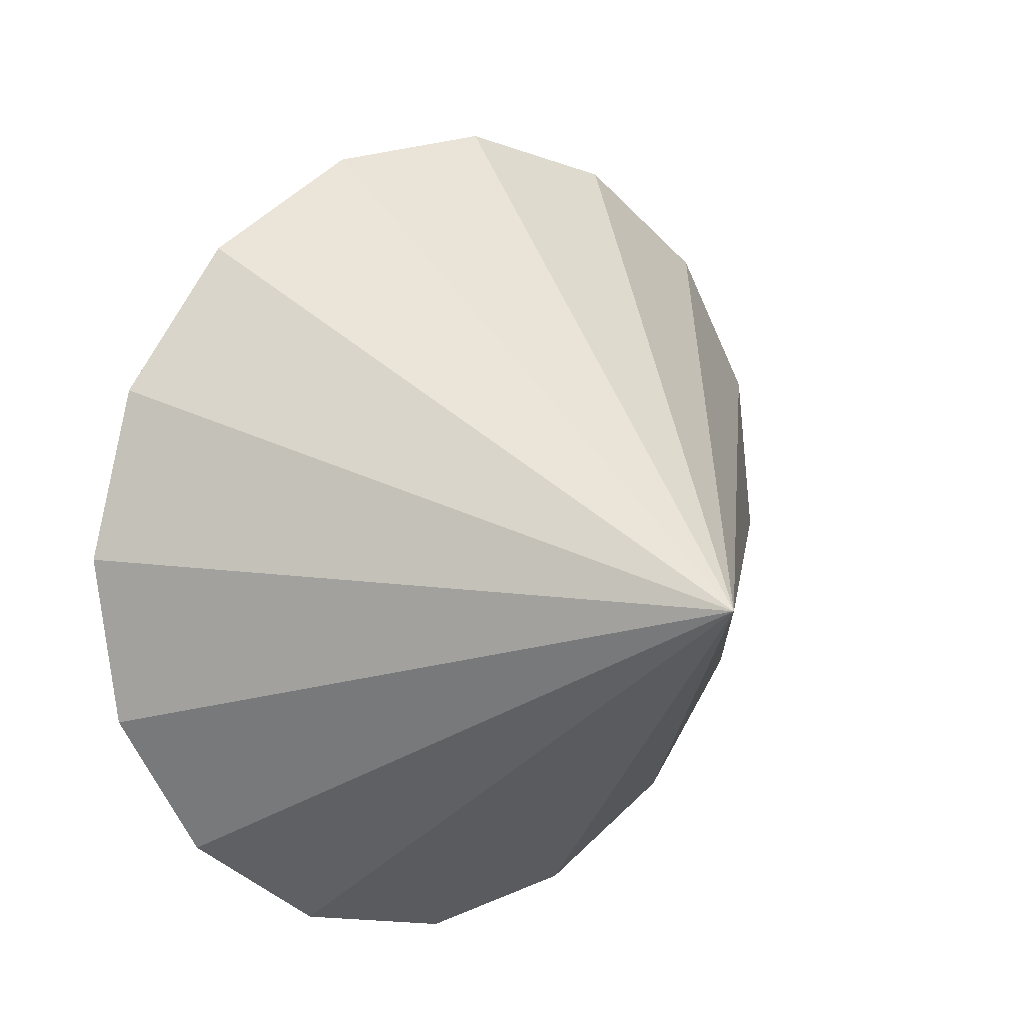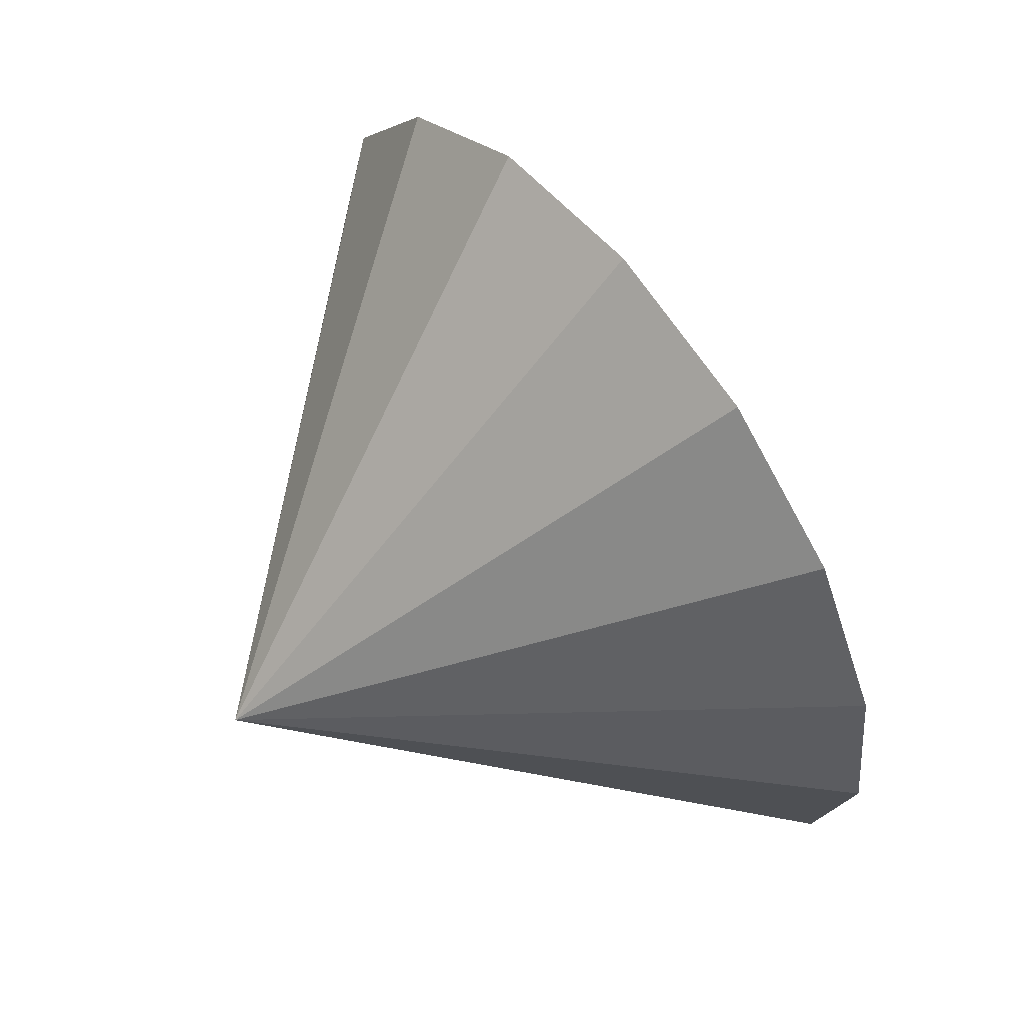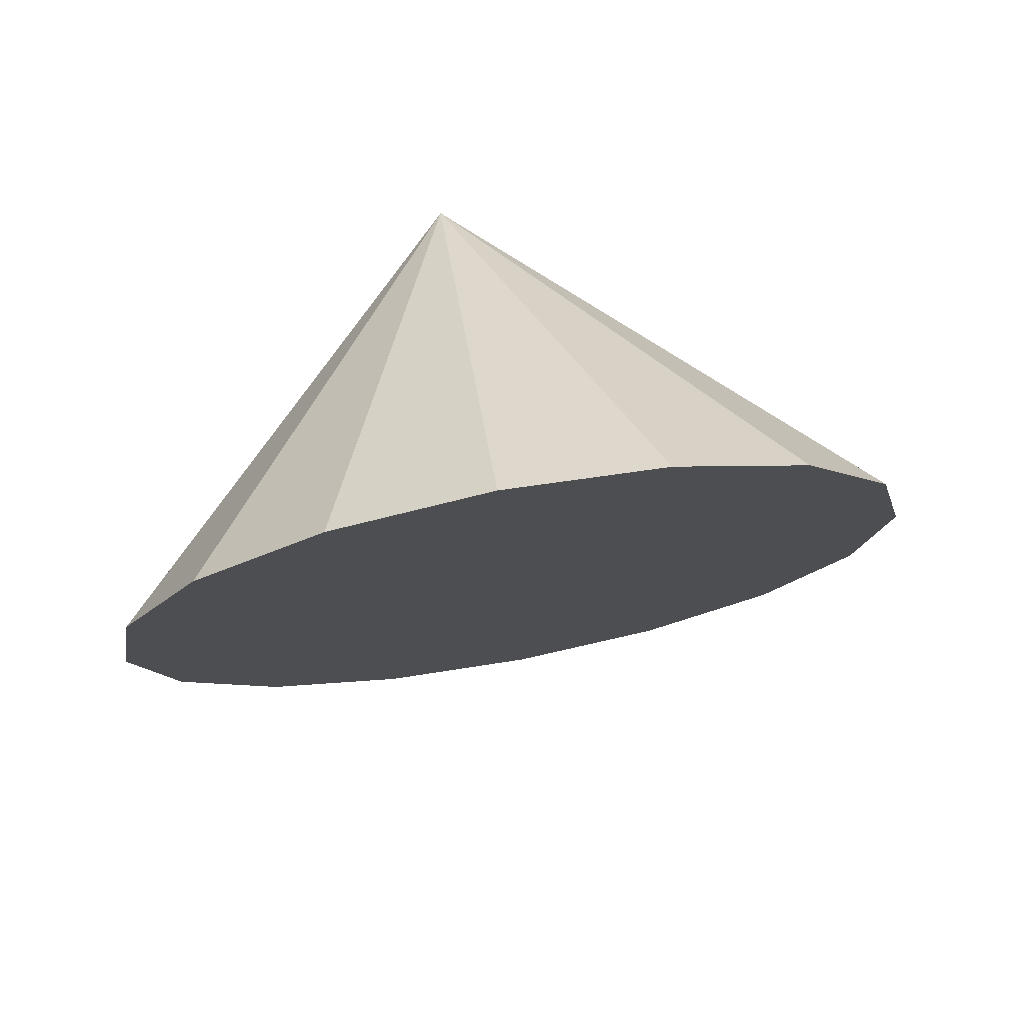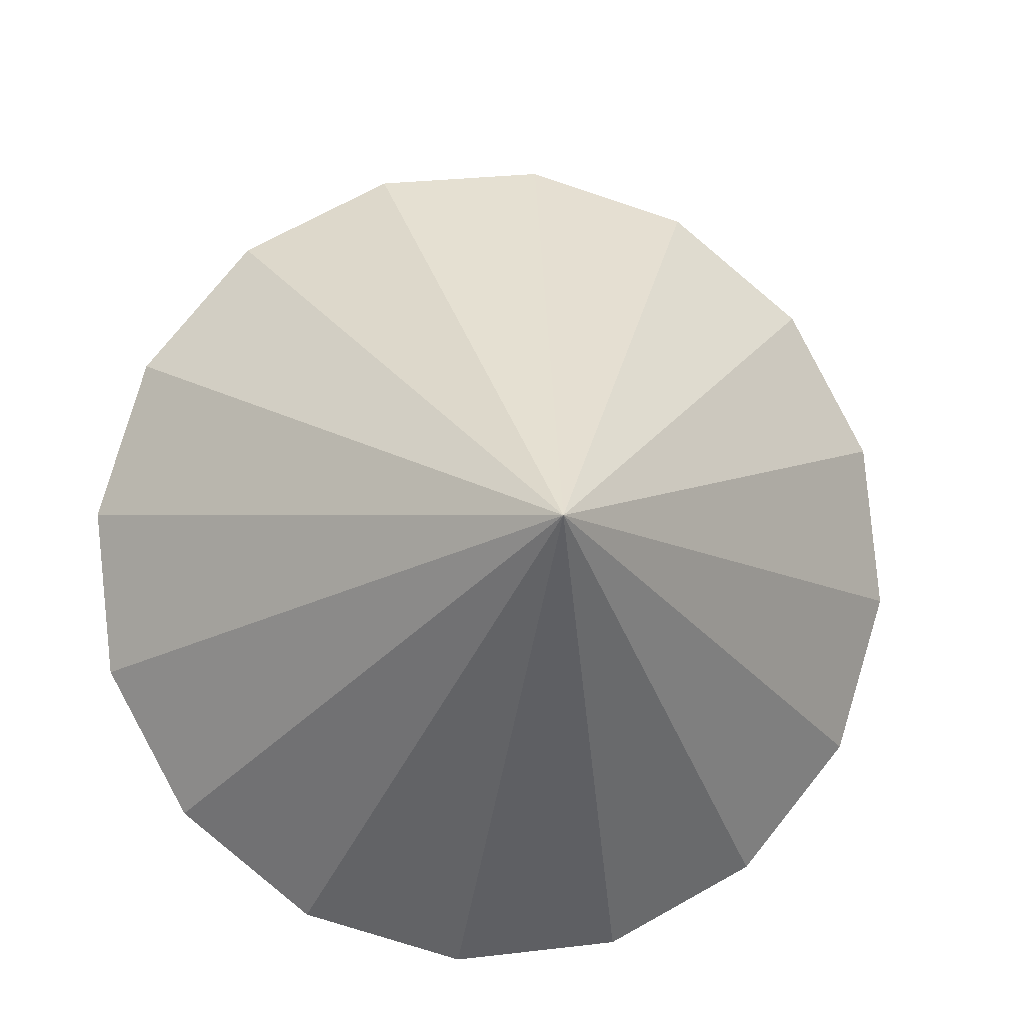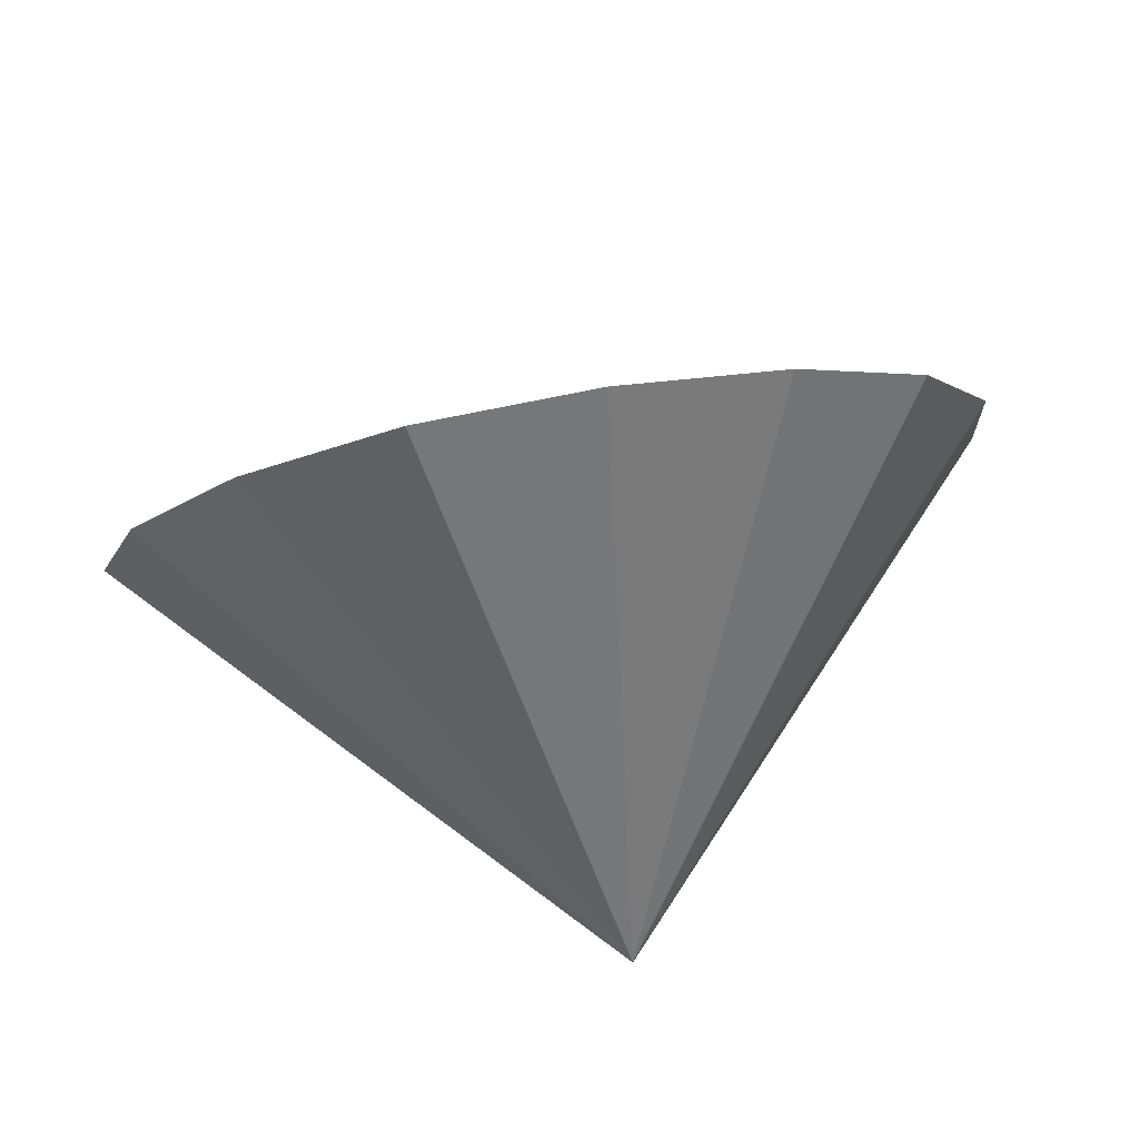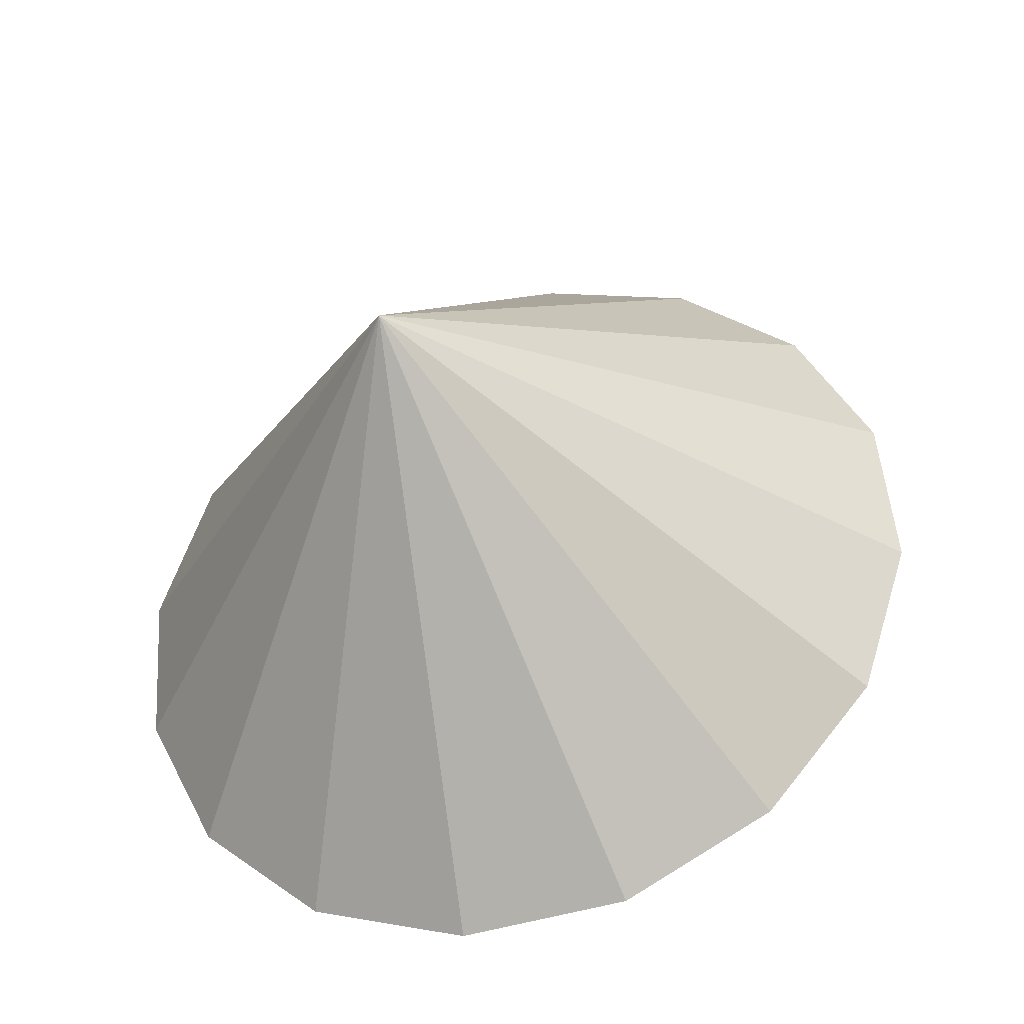
<metadata>
{"format":"obj","ext":"obj","renderer":"f3d","projection":"perspective","resolution":1024,"background":"white","views":[{"elev":-28.3,"azim":-44.9,"up":"+Y"},{"elev":-65.5,"azim":112.7,"up":"+Y"},{"elev":13.8,"azim":156.1,"up":"+Z"},{"elev":-36.4,"azim":-10.6,"up":"+Y"},{"elev":49.5,"azim":-13.2,"up":"+Y"},{"elev":26.4,"azim":32.4,"up":"+Z"}]}
</metadata>
<code>
o Cone.108_Cone.1584
v -0.5382 2.148 -1.269
v 0.08249 1.778 -1.466
v 0.4956 1.232 -1.77
v 0.6383 0.5929 -2.134
v 0.4888 -0.04175 -2.502
v 0.06994 -0.5756 -2.819
v -0.5546 -0.9273 -3.036
v -1.29 -1.043 -3.121
v -2.023 -0.9059 -3.06
v -2.644 -0.5361 -2.863
v -3.057 0.009768 -2.559
v -1.323 -0.3756 -0.4307
v -3.2 0.6487 -2.195
v -3.05 1.283 -1.827
v -2.631 1.817 -1.51
v -2.007 2.169 -1.292
v -1.272 2.285 -1.208
f 1 12 2
f 2 12 3
f 3 12 4
f 4 12 5
f 5 12 6
f 6 12 7
f 7 12 8
f 8 12 9
f 9 12 10
f 10 12 11
f 11 12 13
f 13 12 14
f 14 12 15
f 15 12 16
f 16 12 17
f 17 12 1
f 4 8 13
f 17 1 2
f 2 3 17
f 3 4 17
f 4 5 6
f 6 7 8
f 8 9 10
f 10 11 13
f 13 14 15
f 15 16 13
f 16 17 13
f 4 6 8
f 8 10 13
f 17 4 13

</code>
